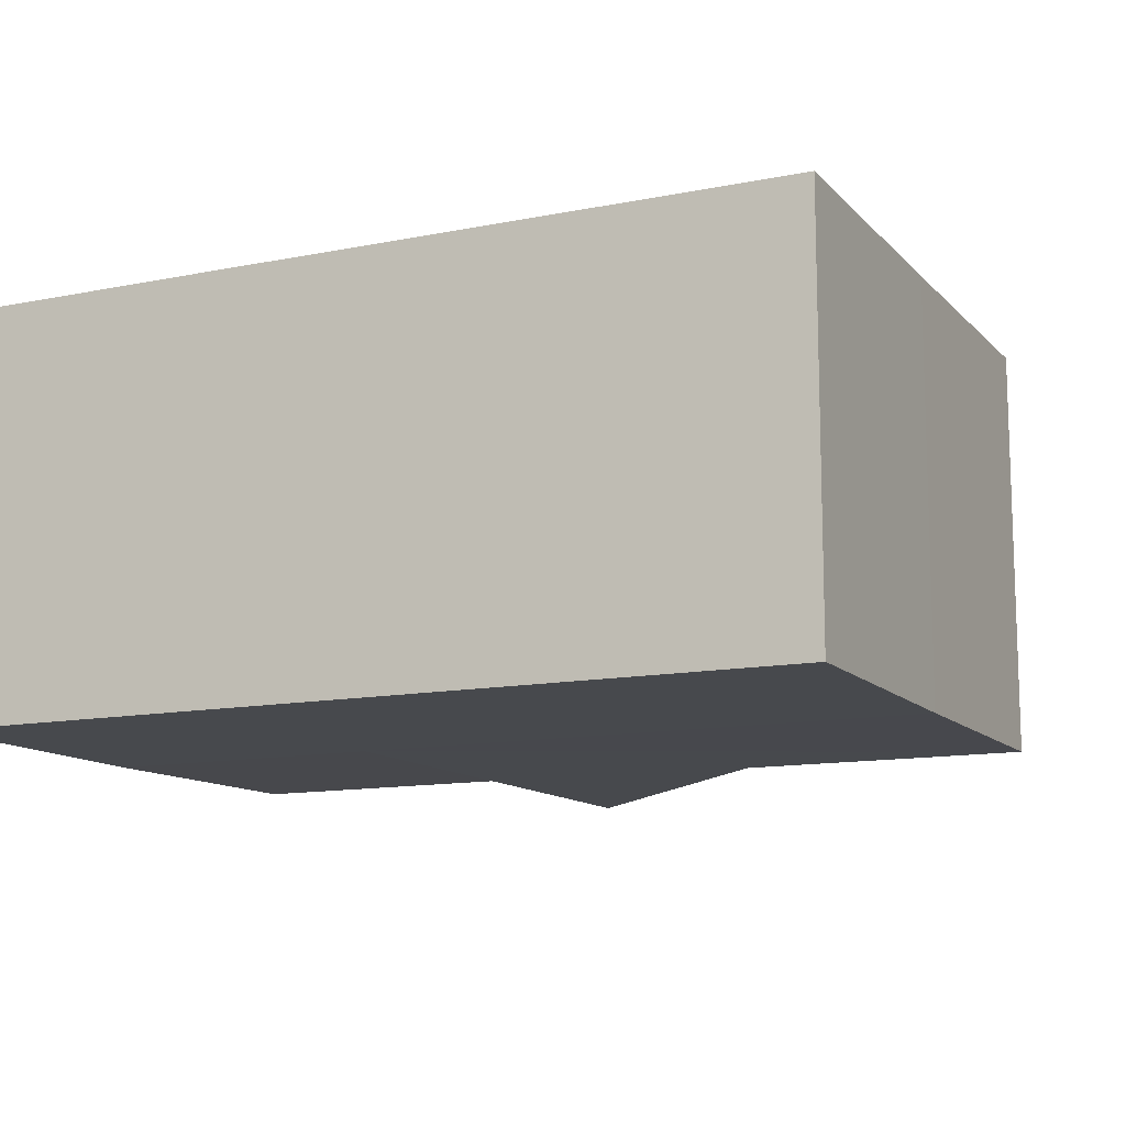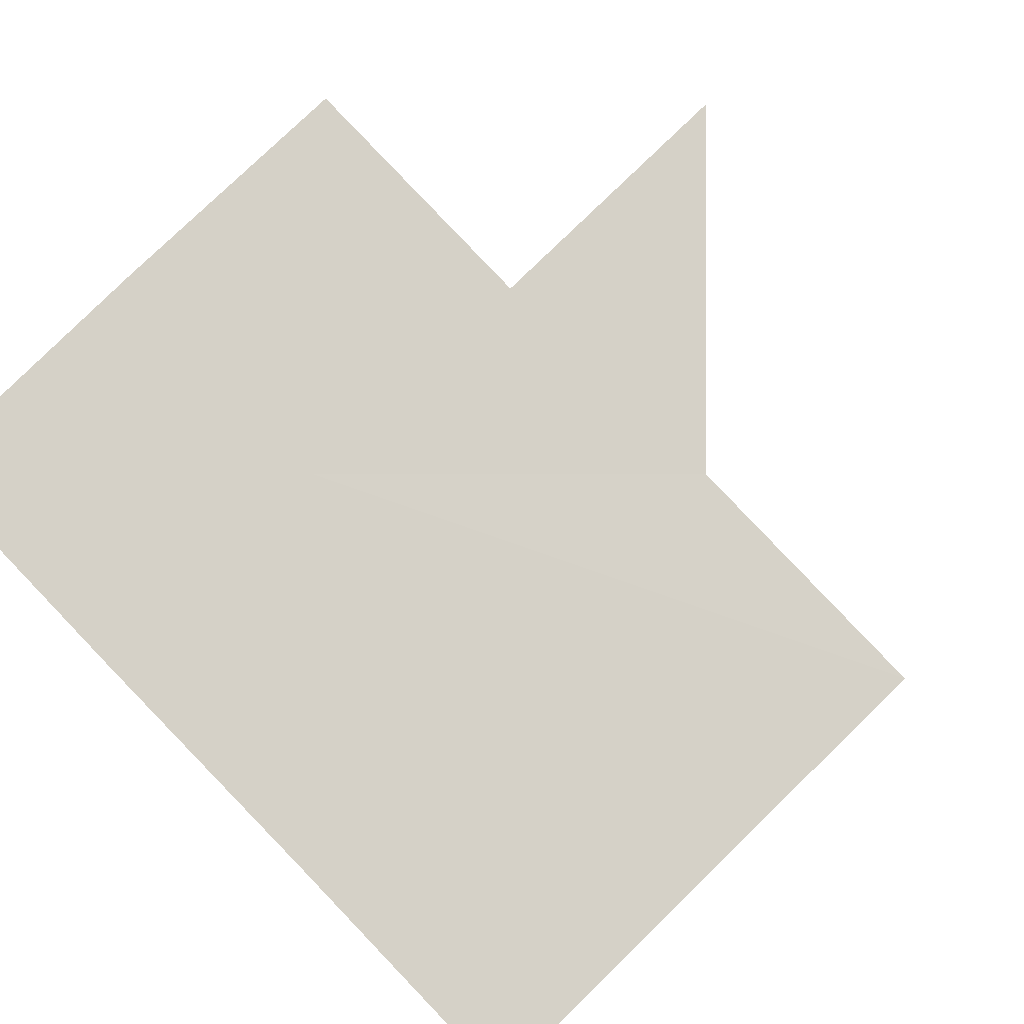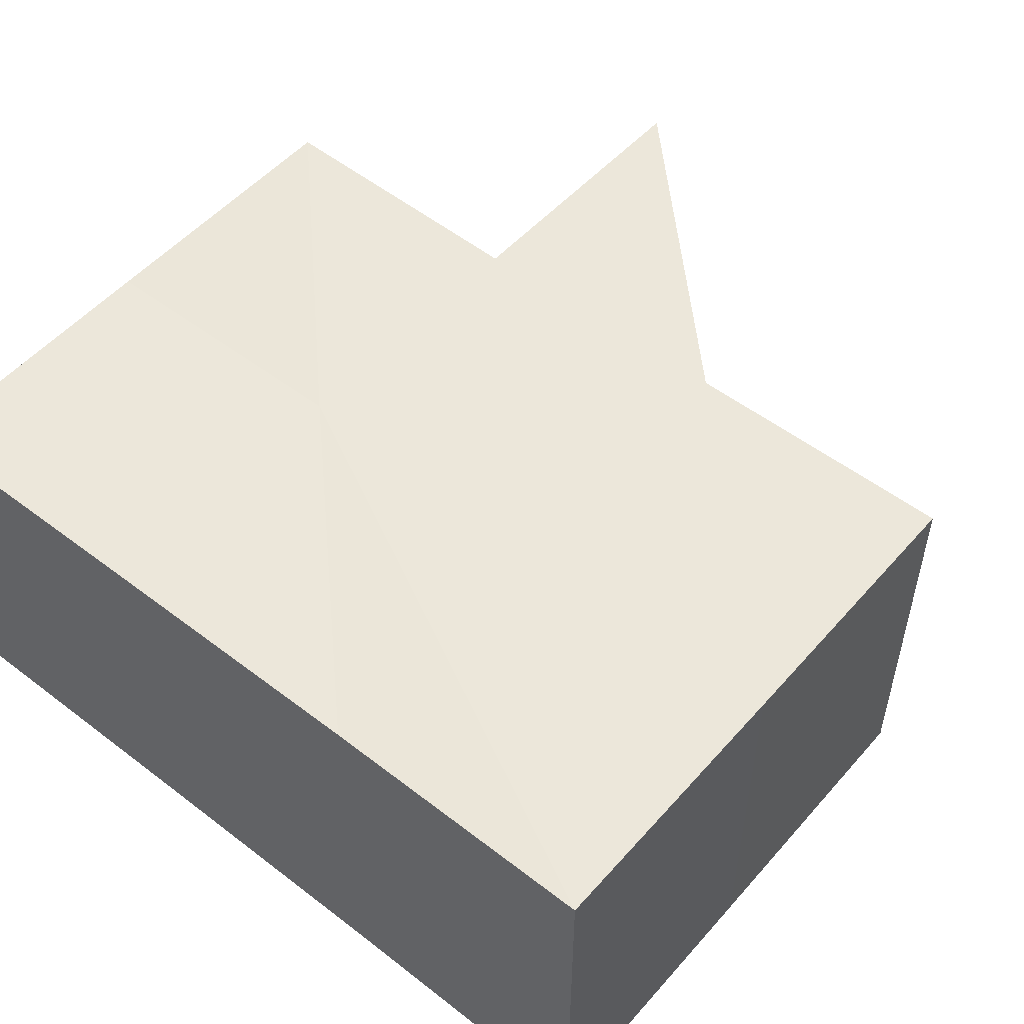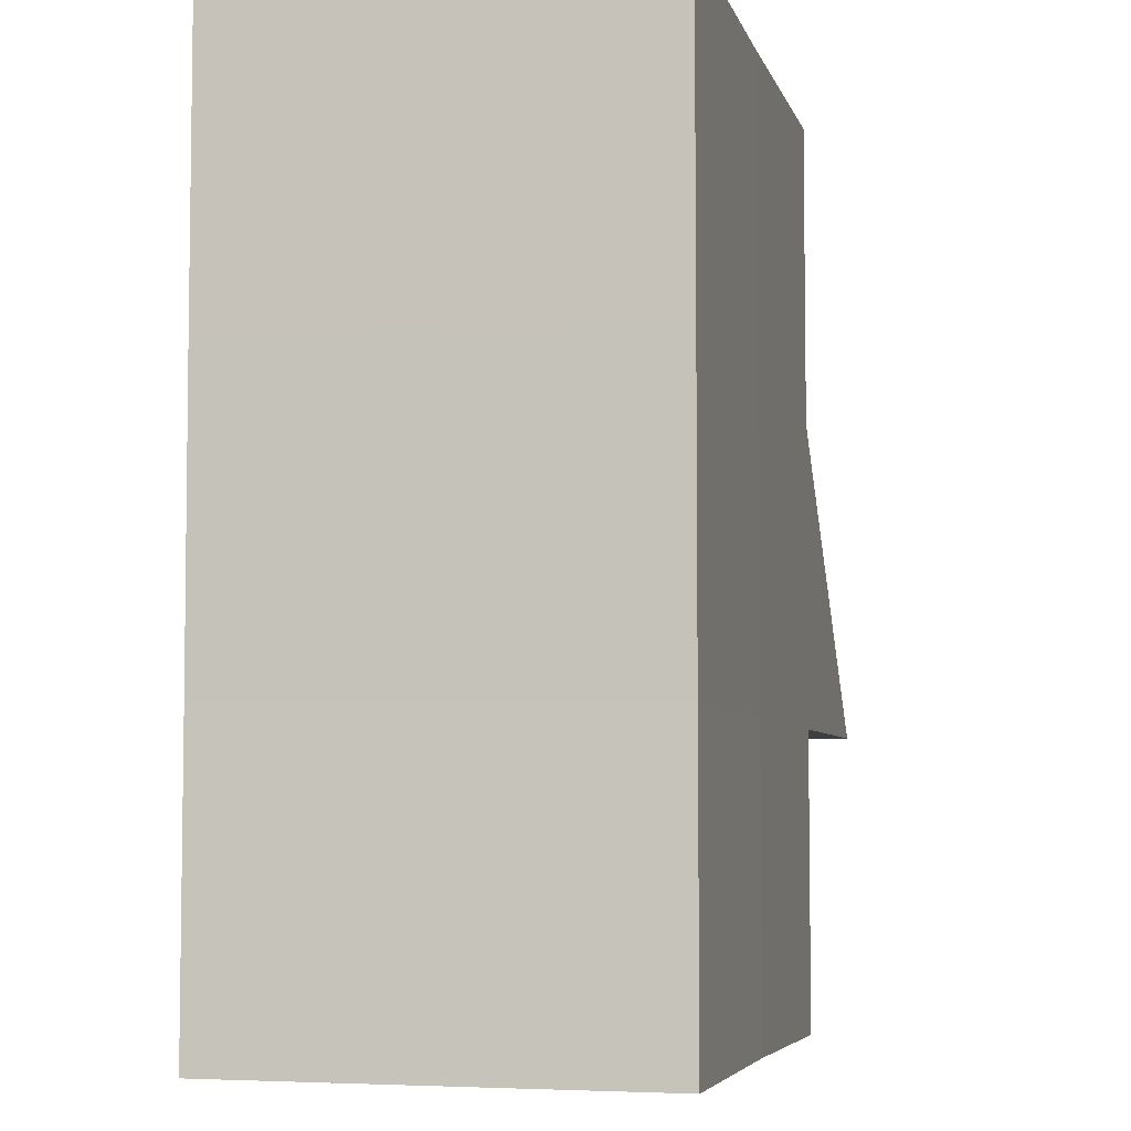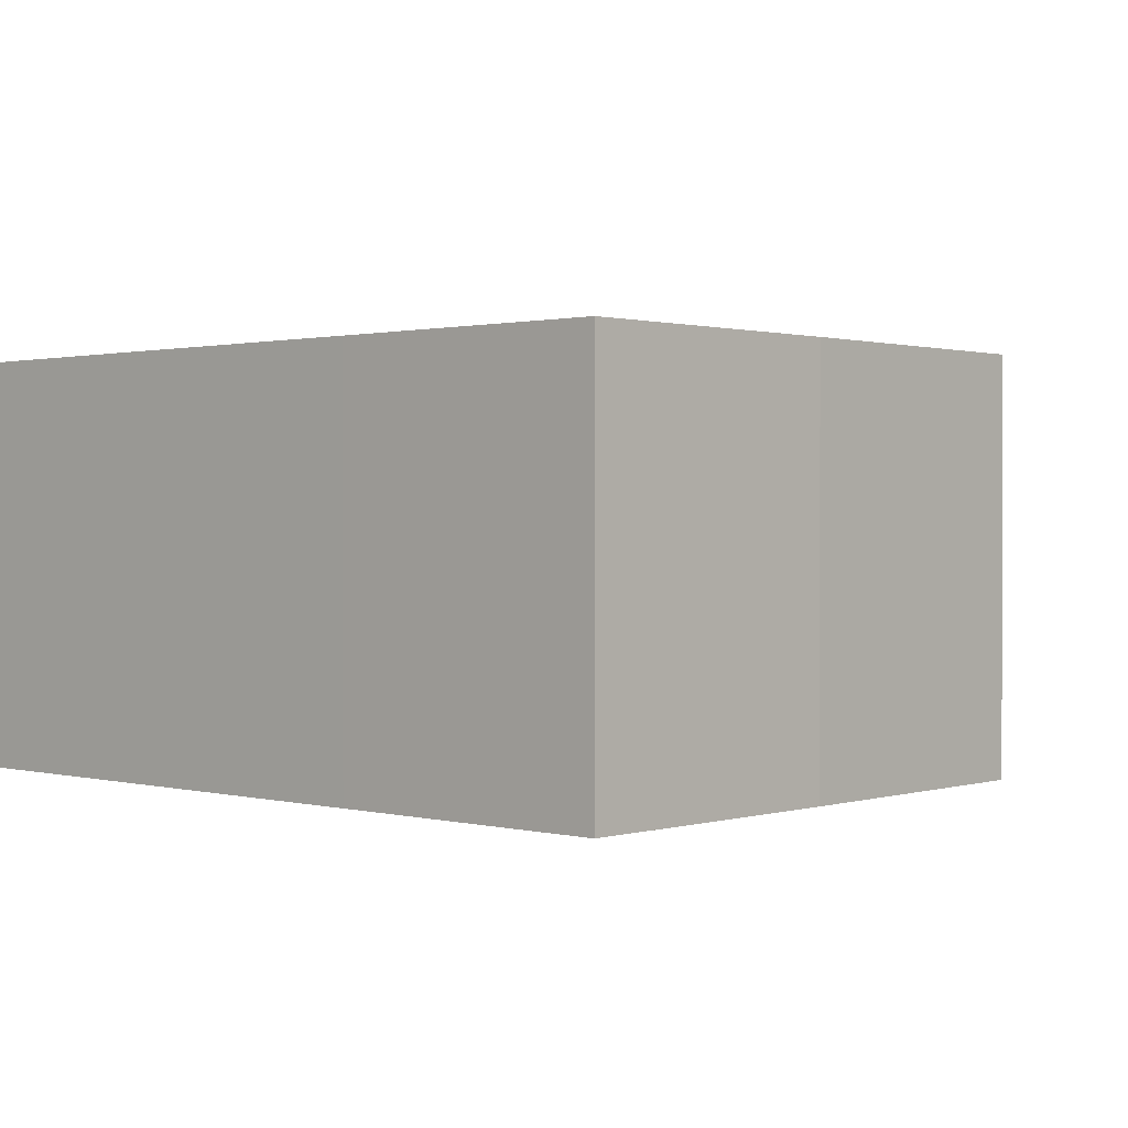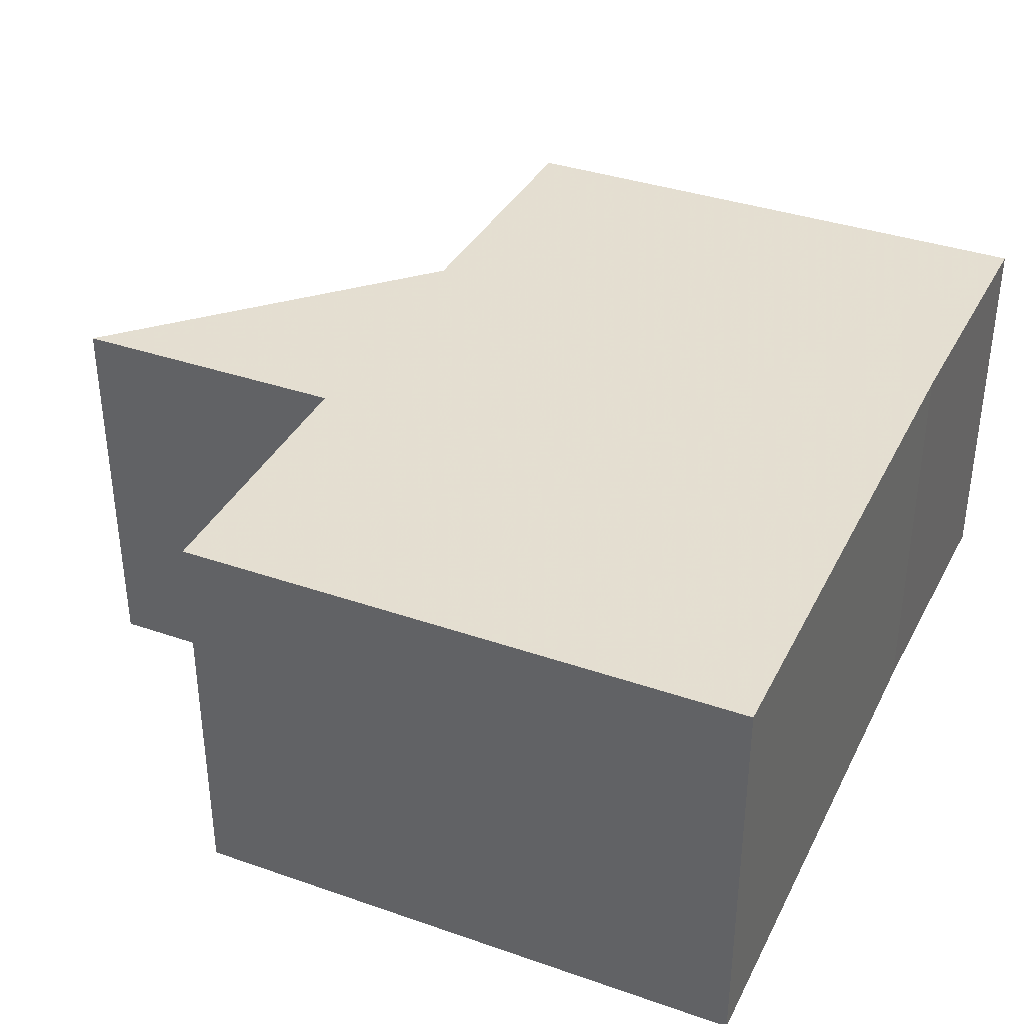
<metadata>
{"format":"obj","ext":"obj","renderer":"f3d","projection":"perspective","resolution":1024,"background":"white","views":[{"elev":-12.0,"azim":115.5,"up":"+Z"},{"elev":79.1,"azim":135.8,"up":"+Z"},{"elev":51.7,"azim":129.9,"up":"+Z"},{"elev":-5.4,"azim":103.2,"up":"+Y"},{"elev":1.0,"azim":132.6,"up":"+Z"},{"elev":36.6,"azim":24.2,"up":"+Z"}]}
</metadata>
<code>
o 28393
v 2248 1883 14.25
v 2248 1883 14.25
v 2248 1883 14.23
v 2248 1883 14.25
v 2248 1883 14.23
v 2248 1883 14.25
v 2248 1883 14.23
v 2248 1883 14.25
v 2248 1883 14.23
v 2248 1883 14.25
v 2248 1883 14.25
v 2248 1883 14.25
v 2248 1883 14.25
v 2248 1883 14.23
v 2248 1883 14.23
v 2248 1883 14.25
v 2248 1883 14.23
v 2248 1883 14.23
v 2248 1883 14.25
v 2248 1883 14.23
v 2248 1883 14.25
v 2248 1883 14.25
v 2248 1883 14.25
v 2248 1883 14.25
v 2248 1883 14.25
v 2248 1883 14.23
v 2248 1883 14.25
v 2248 1883 14.25
v 2248 1883 14.25
v 2248 1883 14.25
v 2248 1883 14.23
v 2248 1883 14.23
v 2248 1883 14.23
v 2248 1883 14.23
v 2248 1883 14.25
v 2248 1883 14.25
v 2248 1883 14.23
v 2248 1883 14.23
v 2248 1883 14.23
v 2248 1883 14.25
v 2248 1883 14.23
v 2248 1883 14.25
v 2248 1883 14.23
v 2248 1883 14.25
v 2248 1883 14.25
v 2248 1883 14.25
v 2248 1883 14.25
v 2248 1883 14.23
v 2248 1883 14.25
v 2248 1883 14.25
v 2248 1883 14.25
v 2248 1883 14.23
v 2248 1883 14.25
v 2248 1883 14.23
v 2248 1883 14.25
v 2248 1883 14.25
v 2248 1883 14.23
v 2248 1883 14.23
v 2248 1883 14.23
v 2248 1883 14.23
v 2248 1883 14.23
v 2248 1883 14.23
v 2248 1883 14.23
v 2248 1883 14.23
v 2248 1883 14.23
v 2248 1883 14.23
v 2248 1883 14.23
v 2248 1883 14.23
f 1 2 3
f 2 4 5
f 3 6 7
f 7 8 9
f 10 8 11
f 10 12 8
f 10 11 13
f 14 13 15
f 10 16 12
f 17 16 18
f 10 19 16
f 20 21 17
f 10 22 19
f 23 24 20
f 24 25 26
f 10 27 22
f 10 28 27
f 10 29 28
f 10 30 29
f 31 27 32
f 33 30 34
f 35 36 33
f 37 29 38
f 39 40 31
f 41 42 37
f 43 44 39
f 45 46 41
f 46 47 48
f 49 50 43
f 50 51 52
f 51 53 54
f 55 56 57
f 58 15 59
f 58 59 60
f 58 60 61
f 58 61 62
f 58 62 63
f 58 63 64
f 58 64 65
f 58 65 66
f 58 66 67
f 58 67 68

</code>
